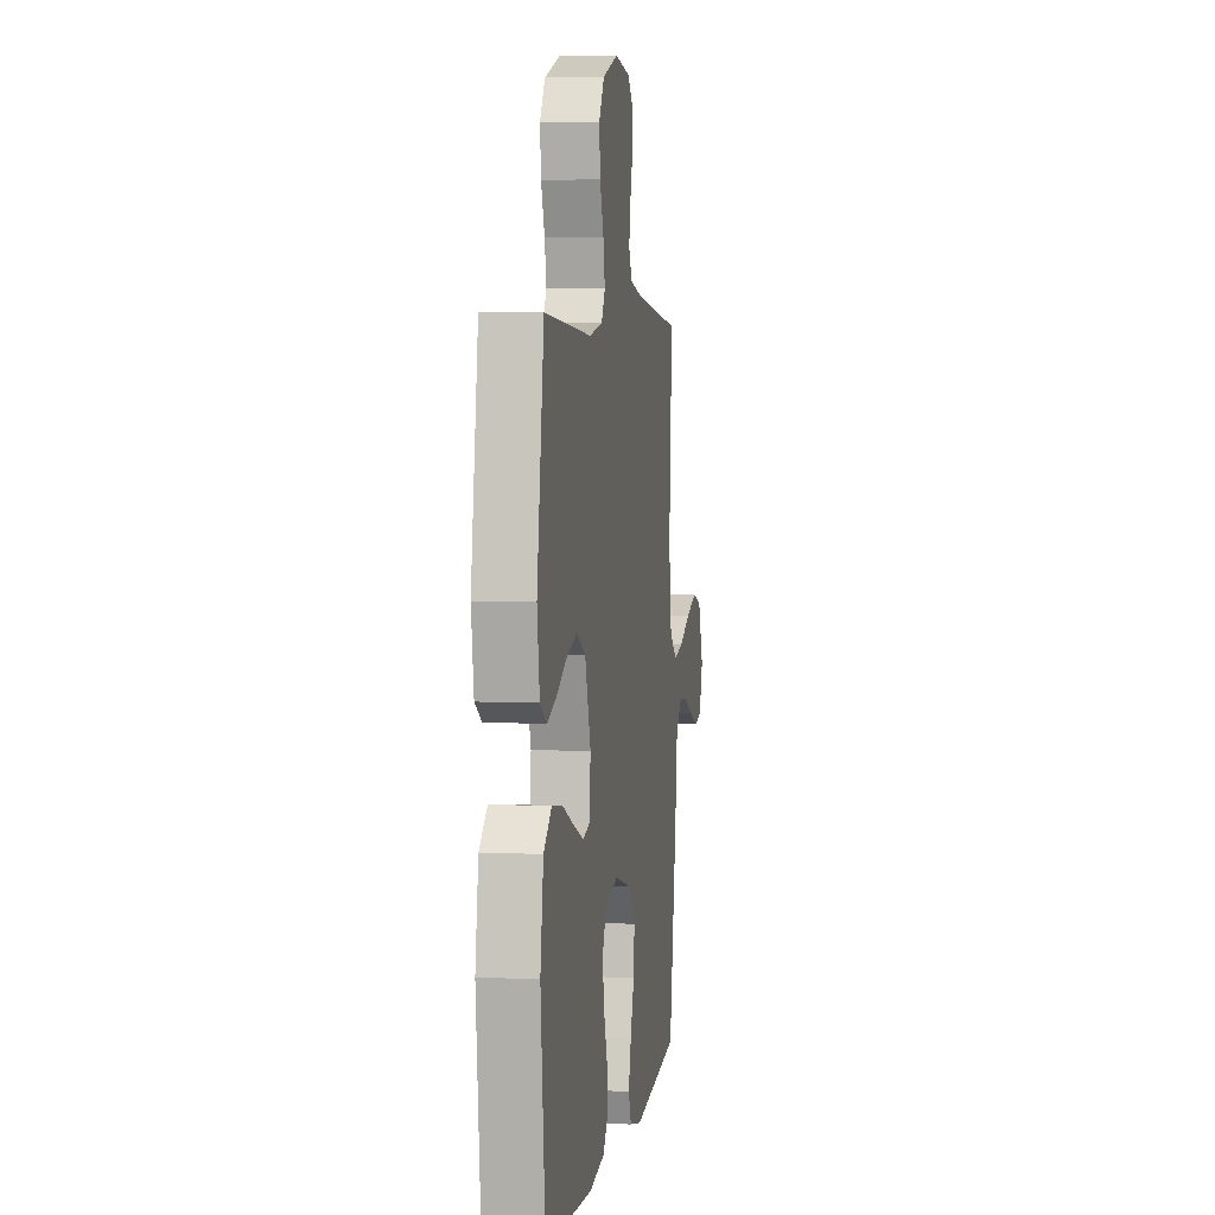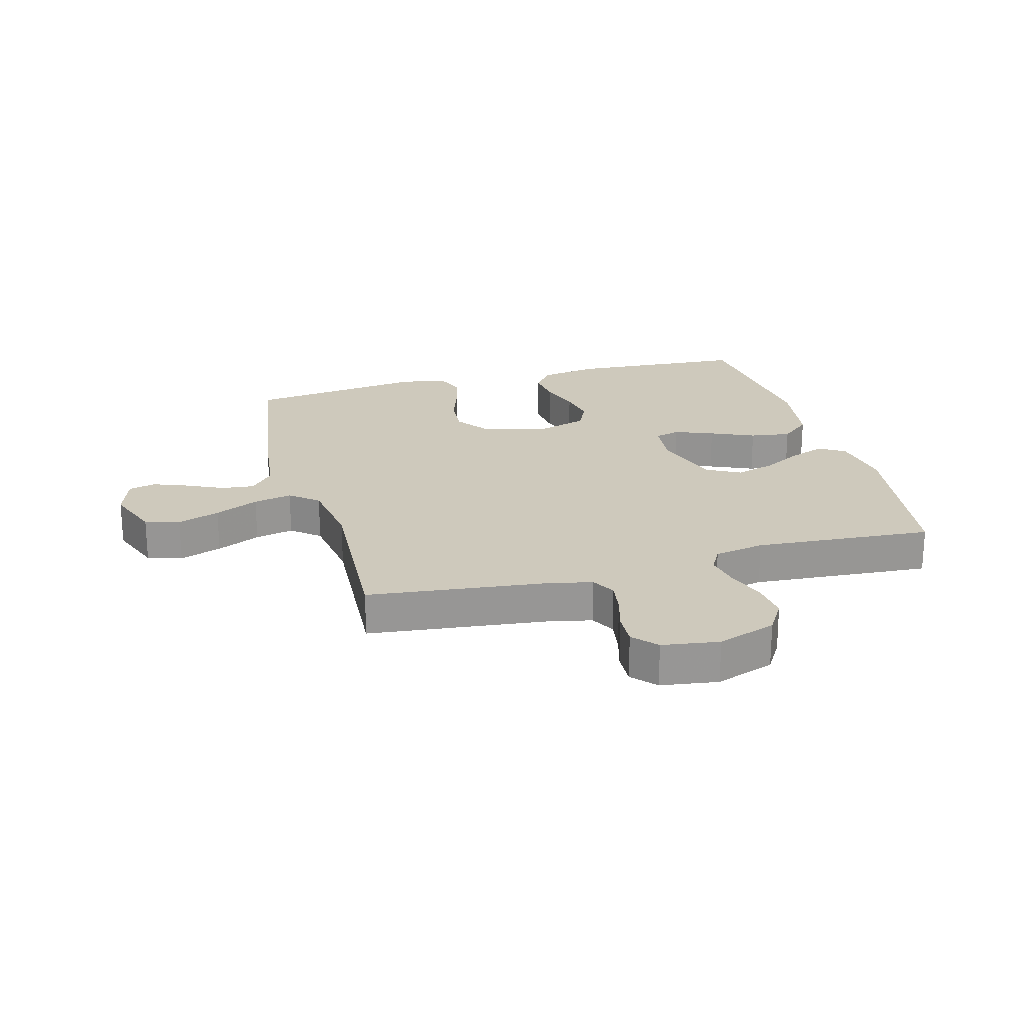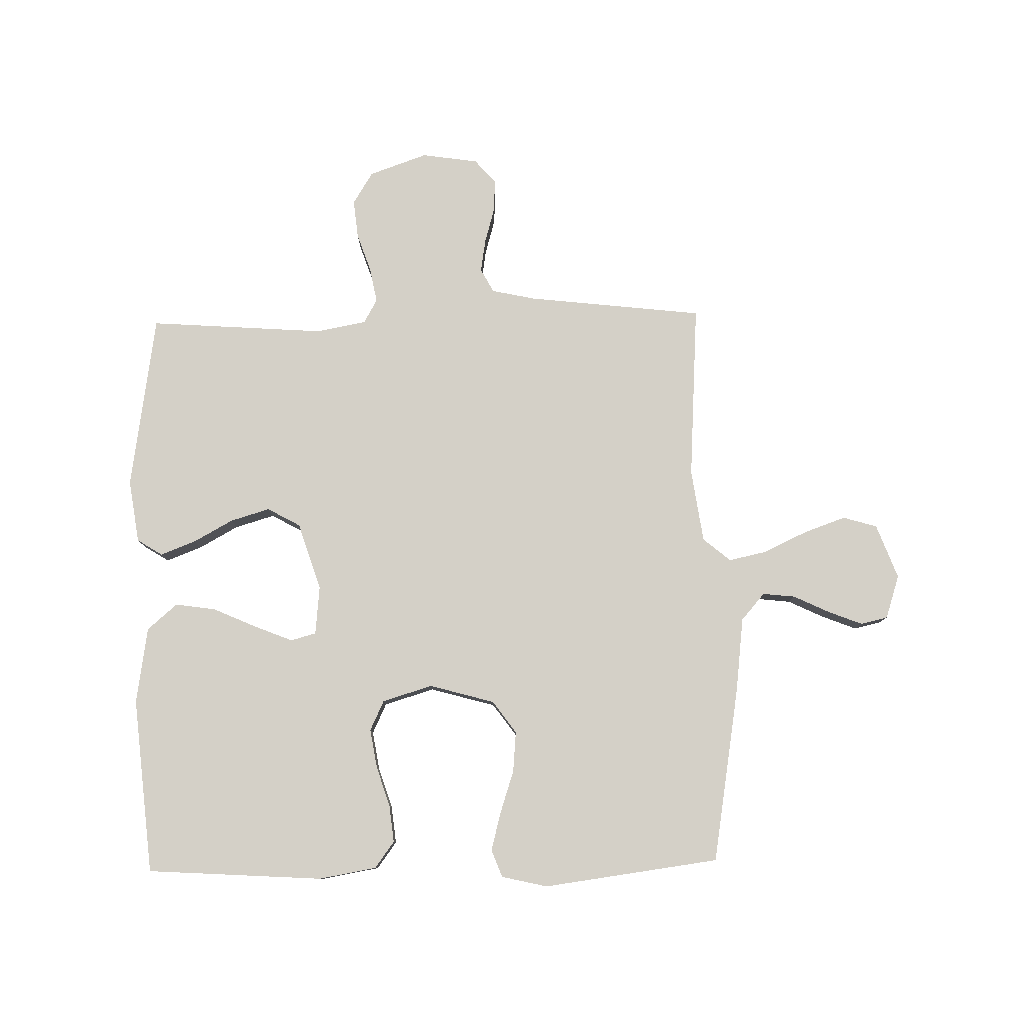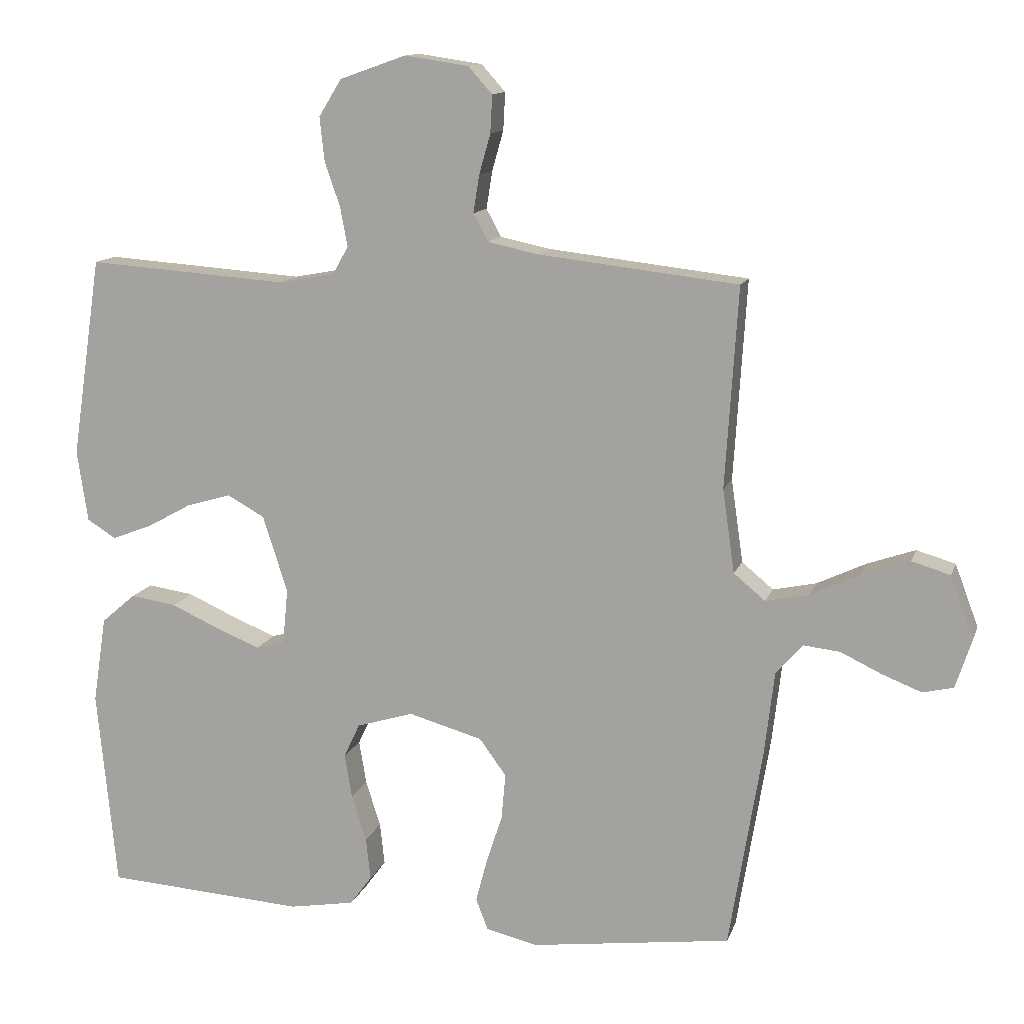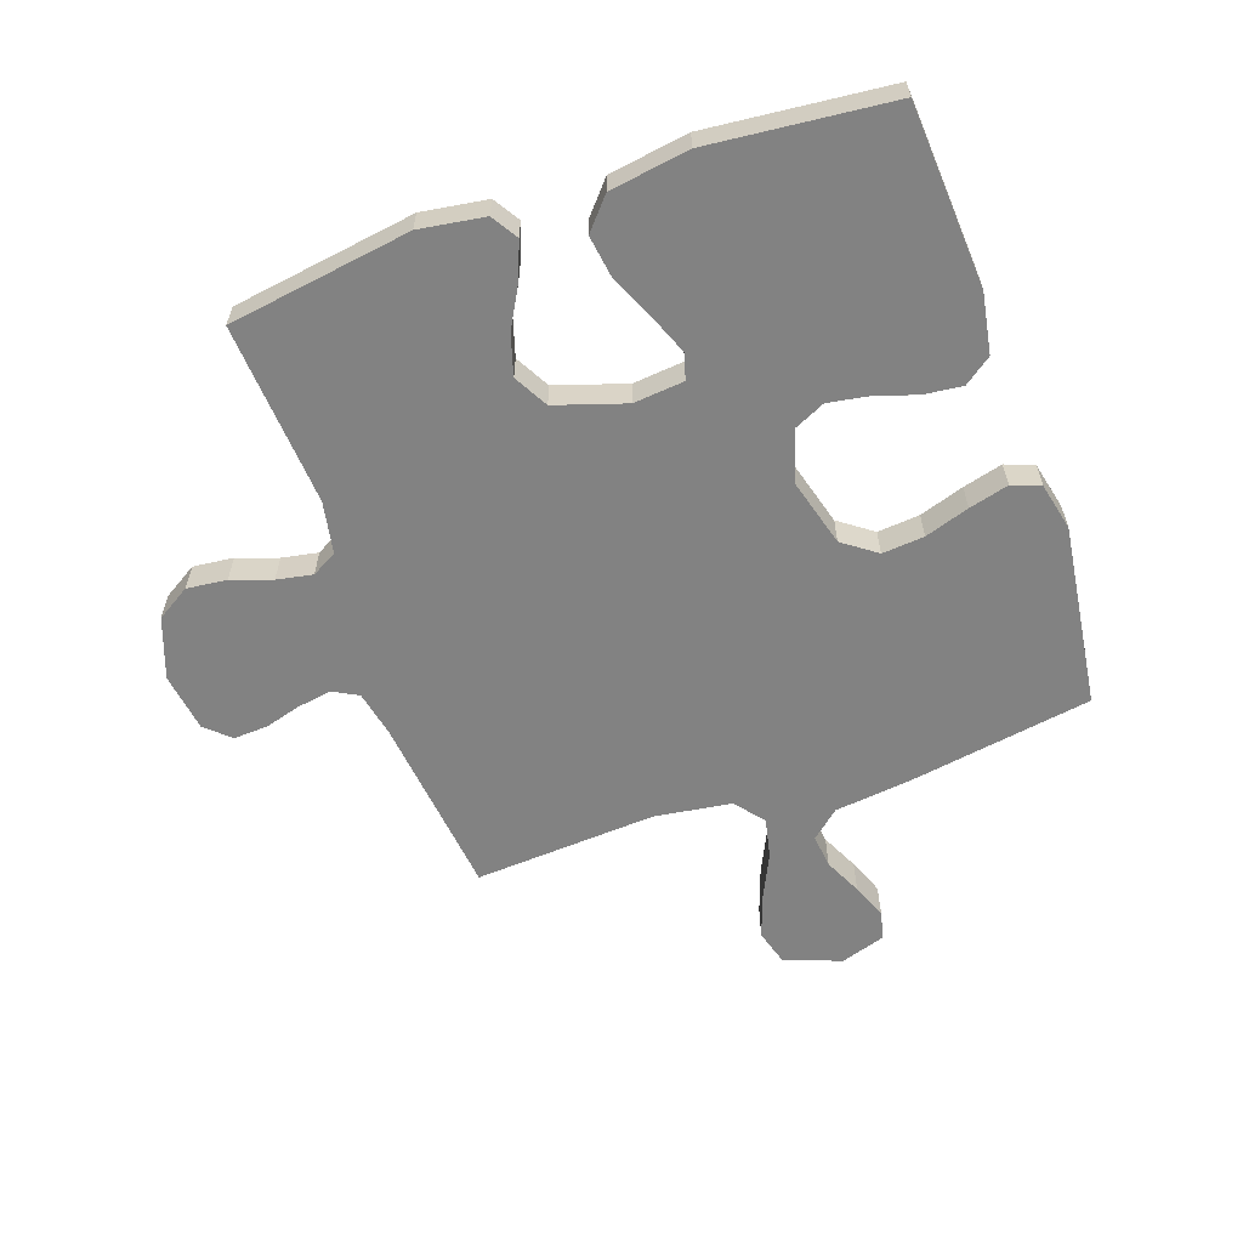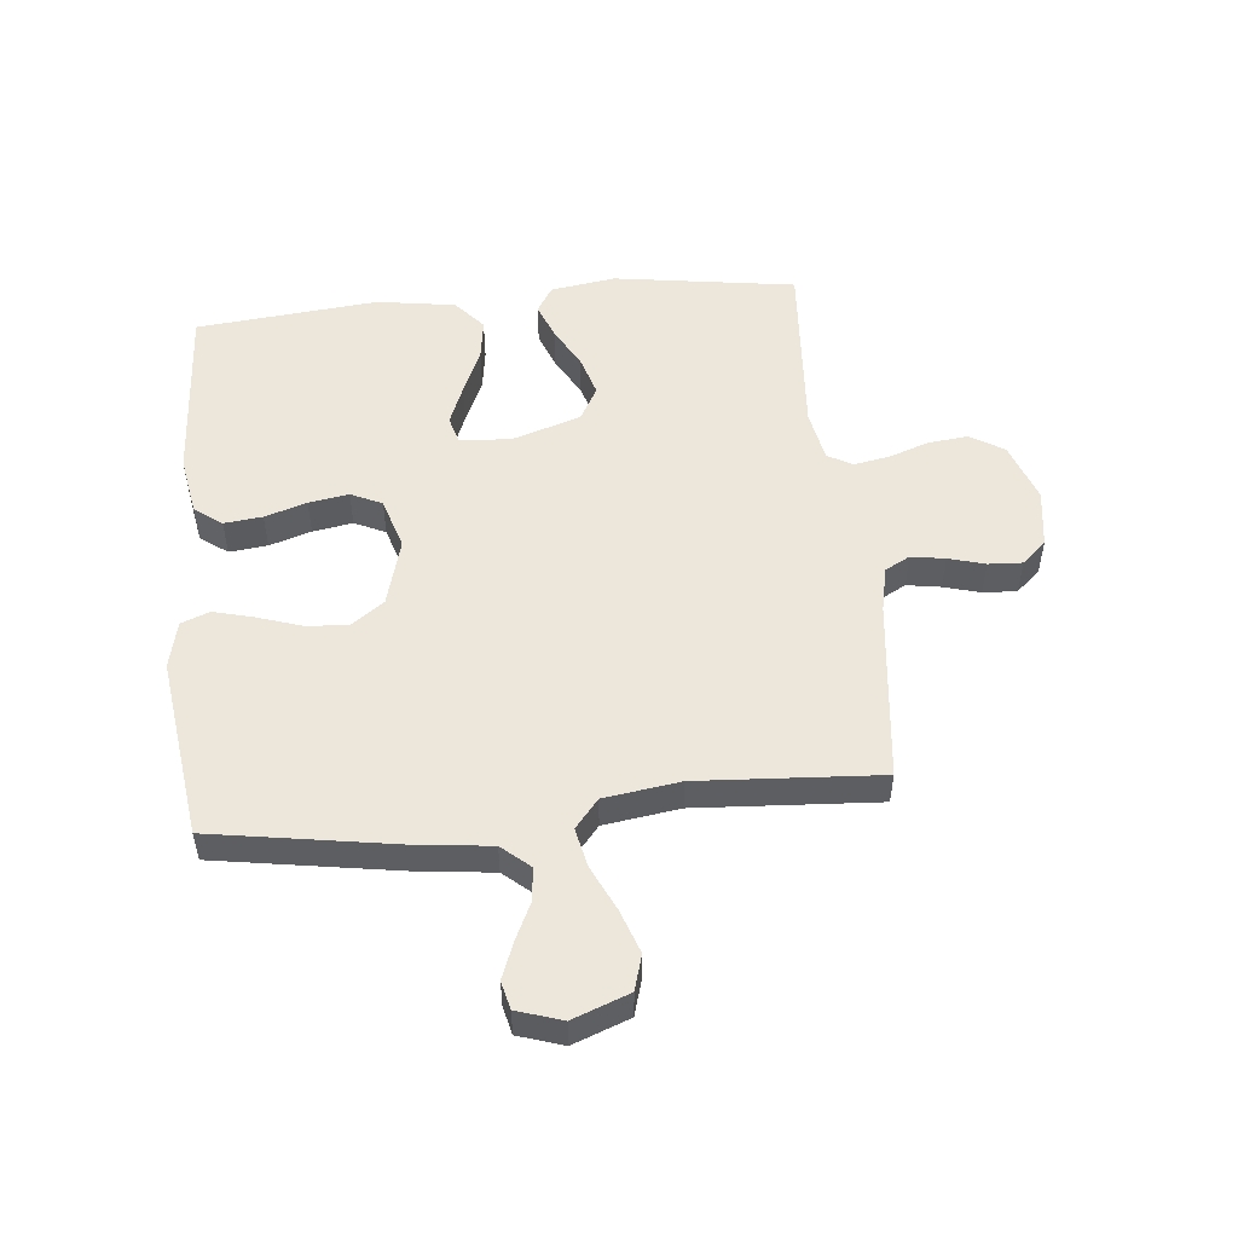
<metadata>
{"format":"obj","ext":"obj","renderer":"f3d","projection":"perspective","resolution":1024,"background":"white","views":[{"elev":4.6,"azim":98.9,"up":"+Z"},{"elev":22.4,"azim":-15.3,"up":"+Y"},{"elev":79.9,"azim":178.9,"up":"+Y"},{"elev":12.7,"azim":-164.6,"up":"+Z"},{"elev":-60.7,"azim":109.2,"up":"+Y"},{"elev":52.1,"azim":-95.7,"up":"+Y"}]}
</metadata>
<code>
v -0.5 0.07 -0.5
v -0.549 0.07 -0.2
v -0.564 0.07 -0.073
v -0.604 0.07 -0.027
v -0.659 0.07 -0.033
v -0.72 0.07 -0.062
v -0.779 0.07 -0.085
v -0.825 0.07 -0.074
v -0.849 0.07 0
v -0.814 0.07 0.093
v -0.756 0.07 0.11
v -0.685 0.07 0.085
v -0.611 0.07 0.05
v -0.546 0.07 0.036
v -0.499 0.07 0.075
v -0.481 0.07 0.2
v -0.5 0.07 0.5
v -0.2 0.07 0.534
v -0.125 0.07 0.55
v -0.103 0.07 0.591
v -0.112 0.07 0.647
v -0.129 0.07 0.707
v -0.132 0.07 0.763
v -0.096 0.07 0.803
v 0 0.07 0.817
v 0.099 0.07 0.782
v 0.133 0.07 0.727
v 0.126 0.07 0.661
v 0.103 0.07 0.595
v 0.092 0.07 0.536
v 0.115 0.07 0.495
v 0.2 0.07 0.479
v 0.5 0.07 0.5
v 0.545 0.07 0.2
v 0.529 0.07 0.093
v 0.486 0.07 0.066
v 0.426 0.07 0.089
v 0.359 0.07 0.126
v 0.292 0.07 0.146
v 0.236 0.07 0.115
v 0.199 0.07 0
v 0.207 0.07 -0.083
v 0.25 0.07 -0.095
v 0.315 0.07 -0.069
v 0.389 0.07 -0.036
v 0.458 0.07 -0.026
v 0.509 0.07 -0.07
v 0.529 0.07 -0.2
v 0.5 0.07 -0.5
v 0.2 0.07 -0.519
v 0.102 0.07 -0.502
v 0.069 0.07 -0.457
v 0.076 0.07 -0.394
v 0.098 0.07 -0.325
v 0.109 0.07 -0.259
v 0.085 0.07 -0.208
v 0 0.07 -0.182
v -0.111 0.07 -0.213
v -0.151 0.07 -0.268
v -0.145 0.07 -0.337
v -0.121 0.07 -0.41
v -0.104 0.07 -0.475
v -0.122 0.07 -0.522
v -0.2 0.07 -0.54
v -0.5 0 -0.5
v -0.549 0 -0.2
v -0.564 0 -0.073
v -0.604 0 -0.027
v -0.659 0 -0.033
v -0.72 0 -0.062
v -0.779 0 -0.085
v -0.825 0 -0.074
v -0.849 0 0
v -0.814 0 0.093
v -0.756 0 0.11
v -0.685 0 0.085
v -0.611 0 0.05
v -0.546 0 0.036
v -0.499 0 0.075
v -0.481 0 0.2
v -0.5 0 0.5
v -0.2 0 0.534
v -0.125 0 0.55
v -0.103 0 0.591
v -0.112 0 0.647
v -0.129 0 0.707
v -0.132 0 0.763
v -0.096 0 0.803
v 0 0 0.817
v 0.099 0 0.782
v 0.133 0 0.727
v 0.126 0 0.661
v 0.103 0 0.595
v 0.092 0 0.536
v 0.115 0 0.495
v 0.2 0 0.479
v 0.5 0 0.5
v 0.545 0 0.2
v 0.529 0 0.093
v 0.486 0 0.066
v 0.426 0 0.089
v 0.359 0 0.126
v 0.292 0 0.146
v 0.236 0 0.115
v 0.199 0 0
v 0.207 0 -0.083
v 0.25 0 -0.095
v 0.315 0 -0.069
v 0.389 0 -0.036
v 0.458 0 -0.026
v 0.509 0 -0.07
v 0.529 0 -0.2
v 0.5 0 -0.5
v 0.2 0 -0.519
v 0.102 0 -0.502
v 0.069 0 -0.457
v 0.076 0 -0.394
v 0.098 0 -0.325
v 0.109 0 -0.259
v 0.085 0 -0.208
v 0 0 -0.182
v -0.111 0 -0.213
v -0.151 0 -0.268
v -0.145 0 -0.337
v -0.121 0 -0.41
v -0.104 0 -0.475
v -0.122 0 -0.522
v -0.2 0 -0.54
f 60 61 62 63
f 60 63 64 1
f 51 52 53 54
f 51 54 55
f 50 51 55
f 49 50 55
f 48 49 55 56
f 44 45 46 47
f 43 44 47 48
f 42 43 48 56
f 35 36 37 38
f 35 38 39
f 32 33 34 35
f 31 32 35 39
f 30 31 39 40
f 26 27 28 29
f 26 29 30
f 25 26 30
f 24 25 30
f 21 22 23 24
f 20 21 24 30
f 19 20 30 40
f 16 17 18
f 15 16 18 19
f 10 11 12 13
f 10 13 14
f 9 10 14
f 8 9 14
f 5 6 7 8
f 5 8 14
f 4 5 14
f 3 4 14 15
f 59 60 1 2
f 58 59 2 3
f 57 58 3 15
f 41 42 56 57
f 40 41 57
f 15 19 40 57
f 127 126 125 124
f 65 128 127 124
f 118 117 116 115
f 119 118 115
f 119 115 114
f 119 114 113
f 120 119 113 112
f 111 110 109 108
f 112 111 108 107
f 120 112 107 106
f 102 101 100 99
f 103 102 99
f 99 98 97 96
f 103 99 96 95
f 104 103 95 94
f 93 92 91 90
f 94 93 90
f 94 90 89
f 94 89 88
f 88 87 86 85
f 94 88 85 84
f 104 94 84 83
f 82 81 80
f 83 82 80 79
f 77 76 75 74
f 78 77 74
f 78 74 73
f 78 73 72
f 72 71 70 69
f 78 72 69
f 78 69 68
f 79 78 68 67
f 66 65 124 123
f 67 66 123 122
f 79 67 122 121
f 121 120 106 105
f 121 105 104
f 121 104 83 79
f 1 65 66 2
f 2 66 67 3
f 3 67 68 4
f 4 68 69 5
f 5 69 70 6
f 6 70 71 7
f 7 71 72 8
f 8 72 73 9
f 9 73 74 10
f 10 74 75 11
f 11 75 76 12
f 12 76 77 13
f 13 77 78 14
f 14 78 79 15
f 15 79 80 16
f 16 80 81 17
f 17 81 82 18
f 18 82 83 19
f 19 83 84 20
f 20 84 85 21
f 21 85 86 22
f 22 86 87 23
f 23 87 88 24
f 24 88 89 25
f 25 89 90 26
f 26 90 91 27
f 27 91 92 28
f 28 92 93 29
f 29 93 94 30
f 30 94 95 31
f 31 95 96 32
f 32 96 97 33
f 33 97 98 34
f 34 98 99 35
f 35 99 100 36
f 36 100 101 37
f 37 101 102 38
f 38 102 103 39
f 39 103 104 40
f 40 104 105 41
f 41 105 106 42
f 42 106 107 43
f 43 107 108 44
f 44 108 109 45
f 45 109 110 46
f 46 110 111 47
f 47 111 112 48
f 48 112 113 49
f 49 113 114 50
f 50 114 115 51
f 51 115 116 52
f 52 116 117 53
f 53 117 118 54
f 54 118 119 55
f 55 119 120 56
f 56 120 121 57
f 57 121 122 58
f 58 122 123 59
f 59 123 124 60
f 60 124 125 61
f 61 125 126 62
f 62 126 127 63
f 63 127 128 64
f 64 128 65 1

</code>
